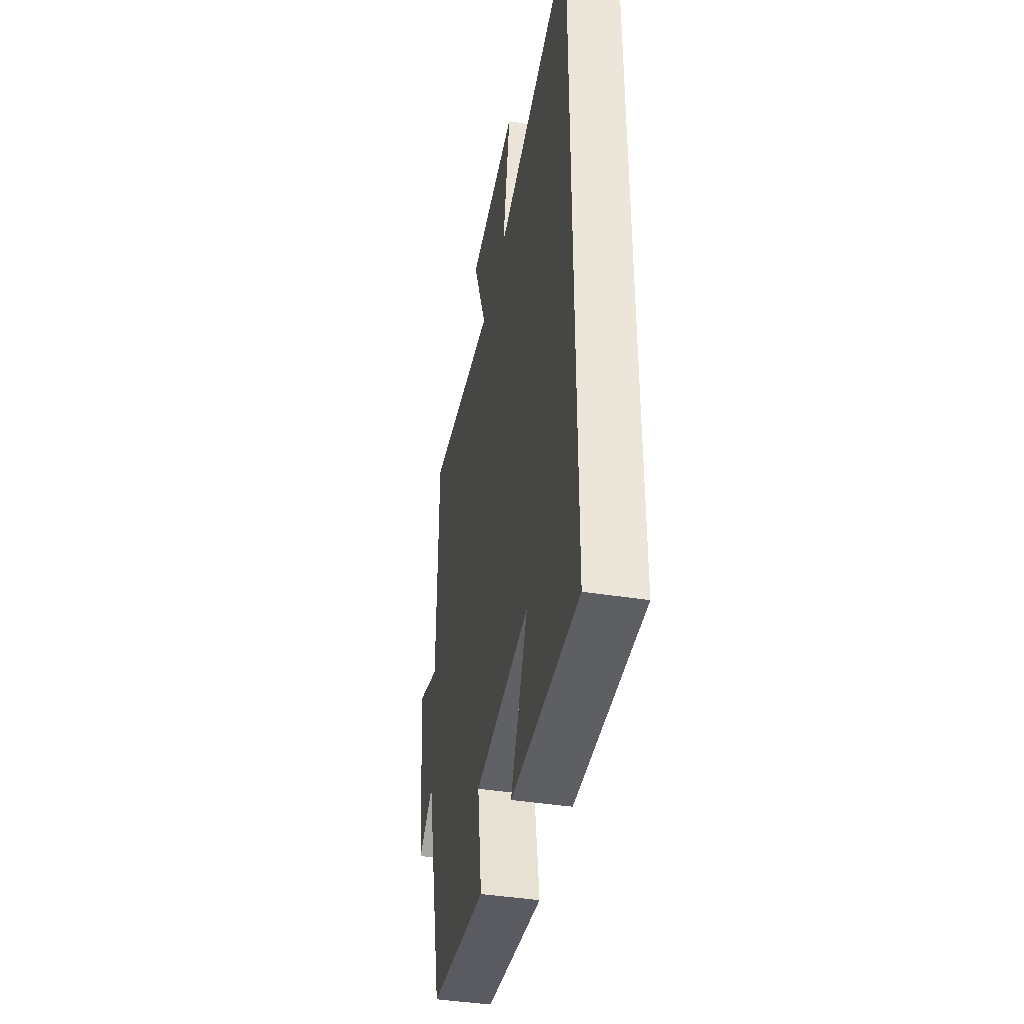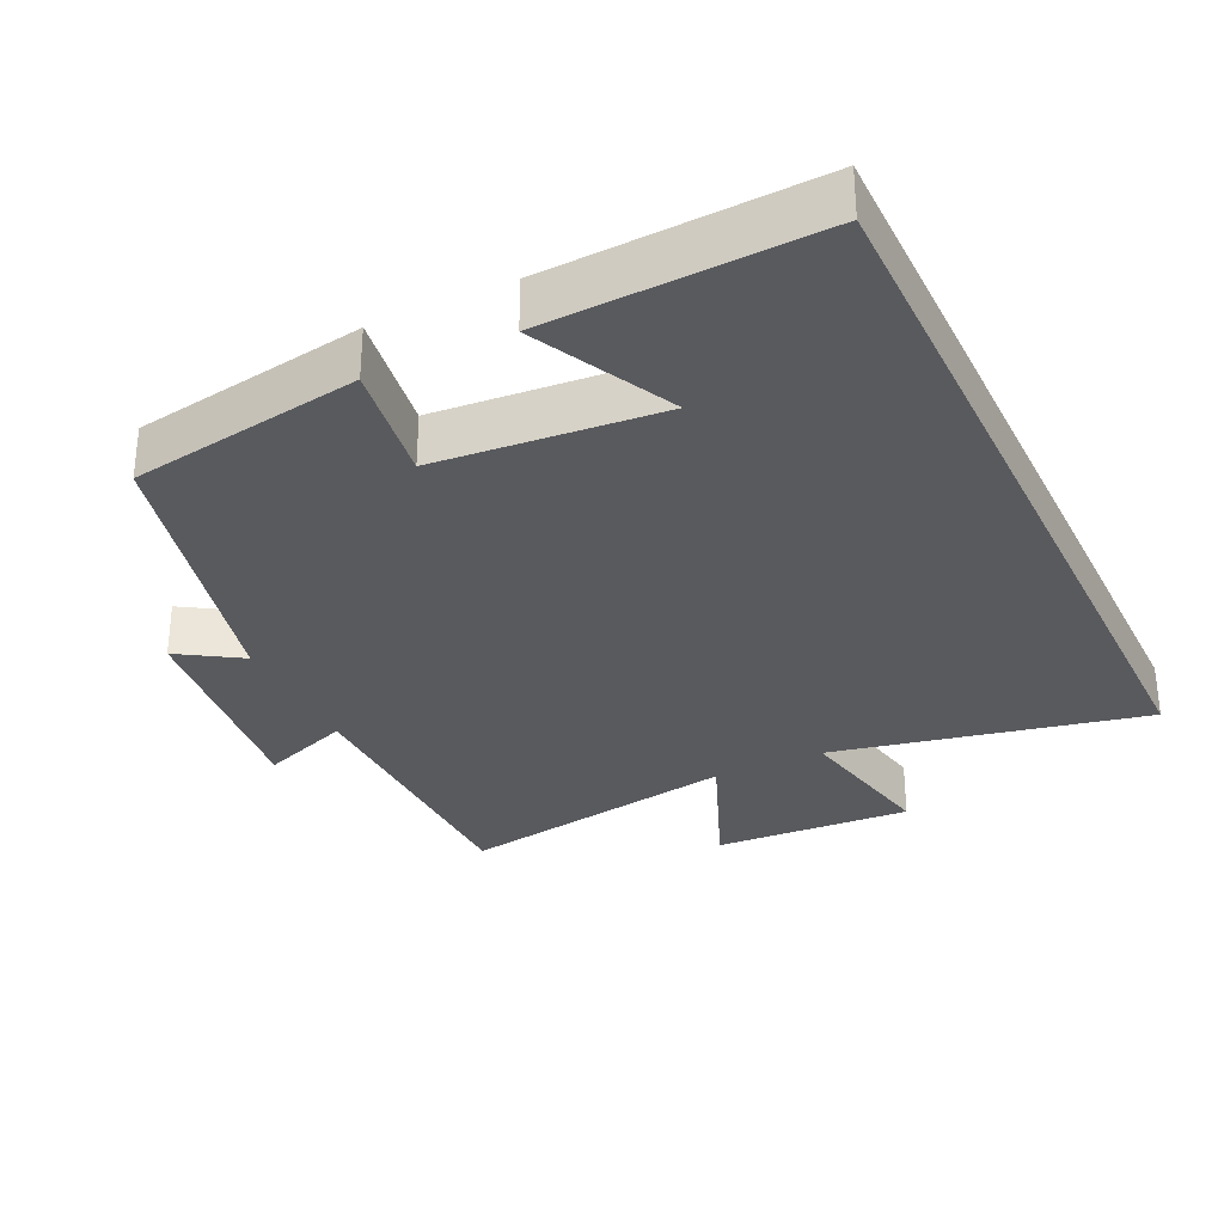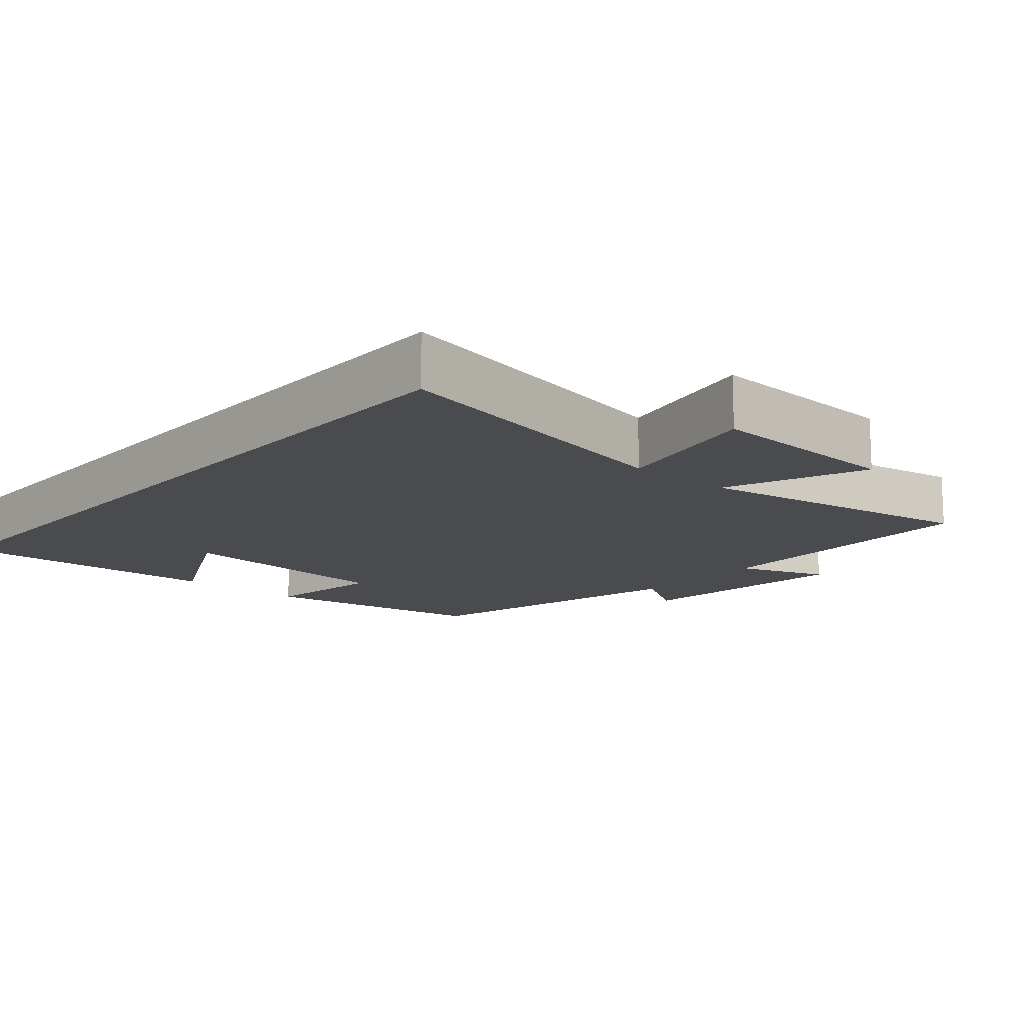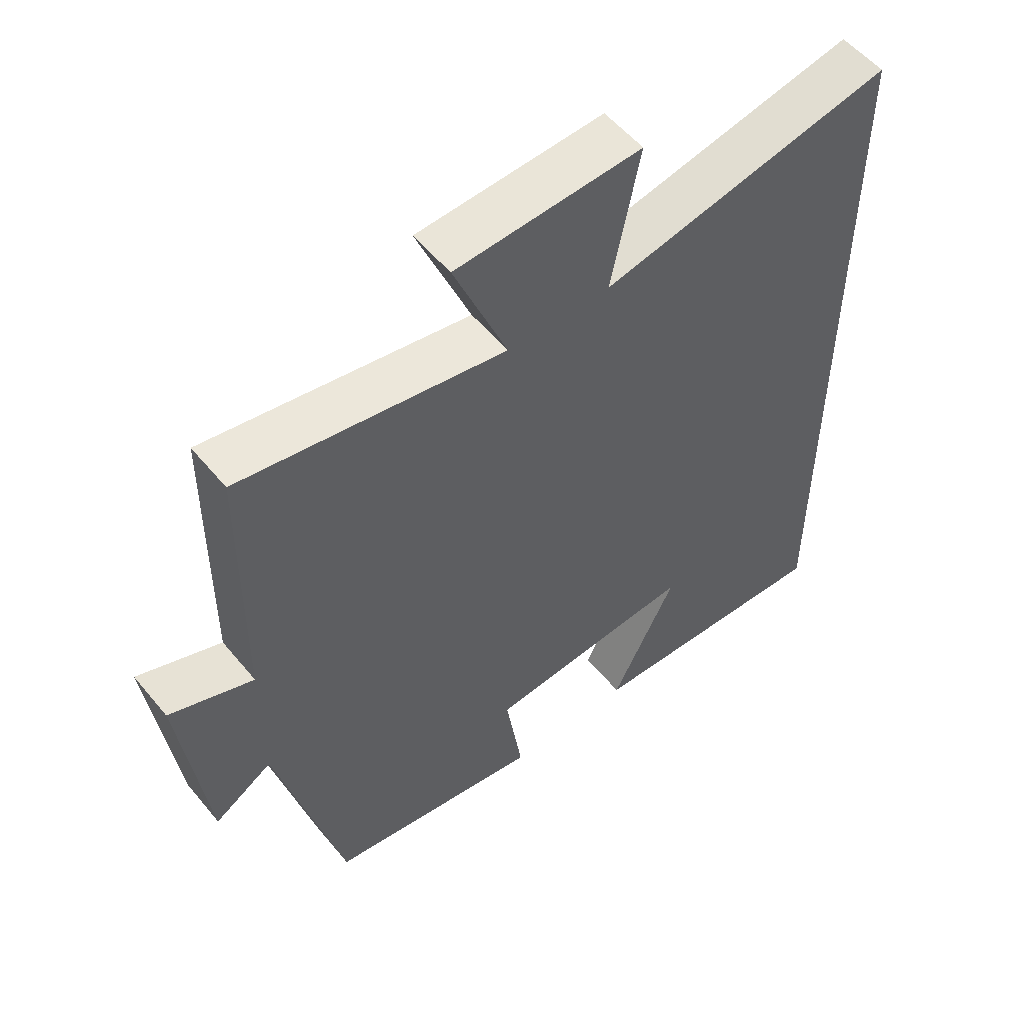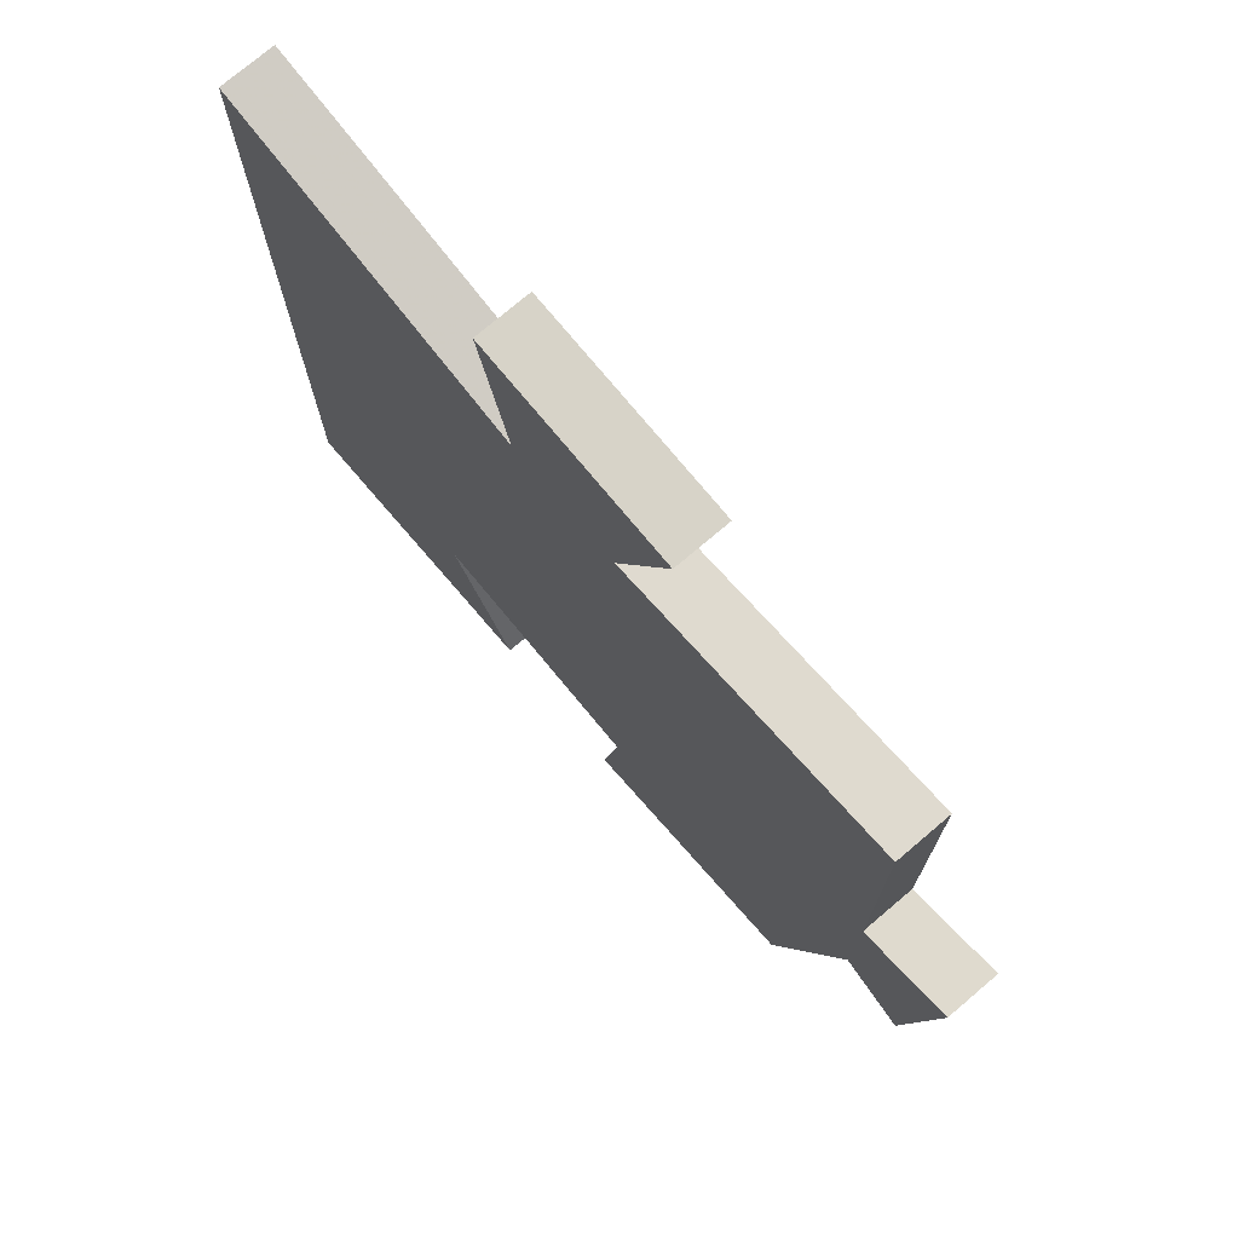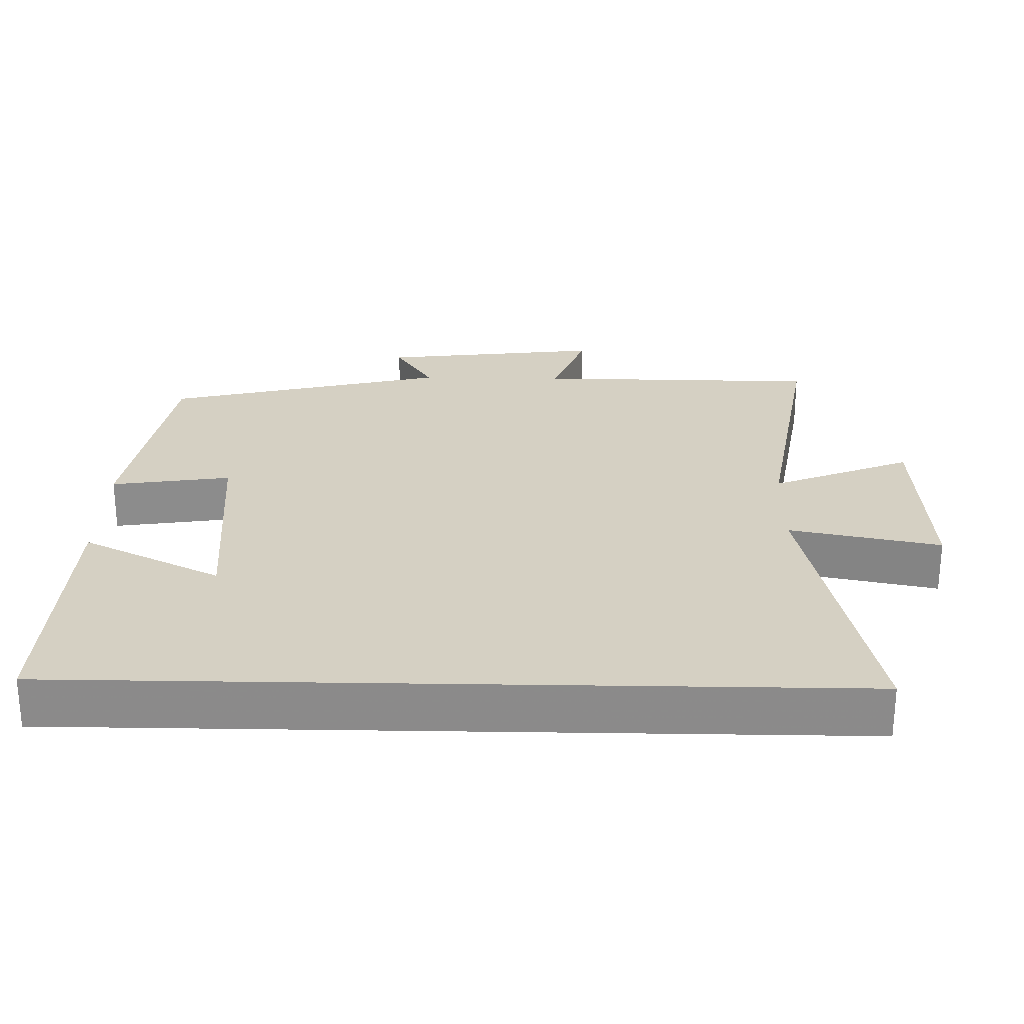
<metadata>
{"format":"obj","ext":"obj","renderer":"f3d","projection":"perspective","resolution":1024,"background":"white","views":[{"elev":-42.2,"azim":-100.6,"up":"+Z"},{"elev":-31.4,"azim":-154.3,"up":"+Y"},{"elev":-13.8,"azim":-40.6,"up":"+Y"},{"elev":54.6,"azim":141.3,"up":"+Z"},{"elev":75.3,"azim":49.7,"up":"+Z"},{"elev":26.2,"azim":-88.8,"up":"+Y"}]}
</metadata>
<code>
v 0.496 0.07 0.566
v 0.5 0.07 0.163
v 0.626 0.07 0.209
v 0.588 0.07 -0.105
v 0.5 0.07 -0.049
v 0.401 0.07 -0.449
v 0.074 0.07 -0.5
v 0.1 0.07 -0.331
v -0.216 0.07 -0.303
v -0.118 0.07 -0.5
v -0.5 0.07 -0.515
v -0.5 0.07 0.594
v -0.059 0.07 0.5
v -0.102 0.07 0.714
v 0.178 0.07 0.698
v 0.097 0.07 0.5
v 0.496 0 0.566
v 0.5 0 0.163
v 0.626 0 0.209
v 0.588 0 -0.105
v 0.5 0 -0.049
v 0.401 0 -0.449
v 0.074 0 -0.5
v 0.1 0 -0.331
v -0.216 0 -0.303
v -0.118 0 -0.5
v -0.5 0 -0.515
v -0.5 0 0.594
v -0.059 0 0.5
v -0.102 0 0.714
v 0.178 0 0.698
v 0.097 0 0.5
f 13 14 15 16
f 11 12 13
f 11 13 16
f 9 10 11
f 9 11 16 1
f 5 6 7 8
f 9 1 2
f 8 9 2
f 5 8 2
f 2 3 4 5
f 32 31 30 29
f 29 28 27
f 32 29 27
f 27 26 25
f 17 32 27 25
f 24 23 22 21
f 18 17 25
f 18 25 24
f 18 24 21
f 21 20 19 18
f 1 17 18 2
f 2 18 19 3
f 3 19 20 4
f 4 20 21 5
f 5 21 22 6
f 6 22 23 7
f 7 23 24 8
f 8 24 25 9
f 9 25 26 10
f 10 26 27 11
f 11 27 28 12
f 12 28 29 13
f 13 29 30 14
f 14 30 31 15
f 15 31 32 16
f 16 32 17 1

</code>
